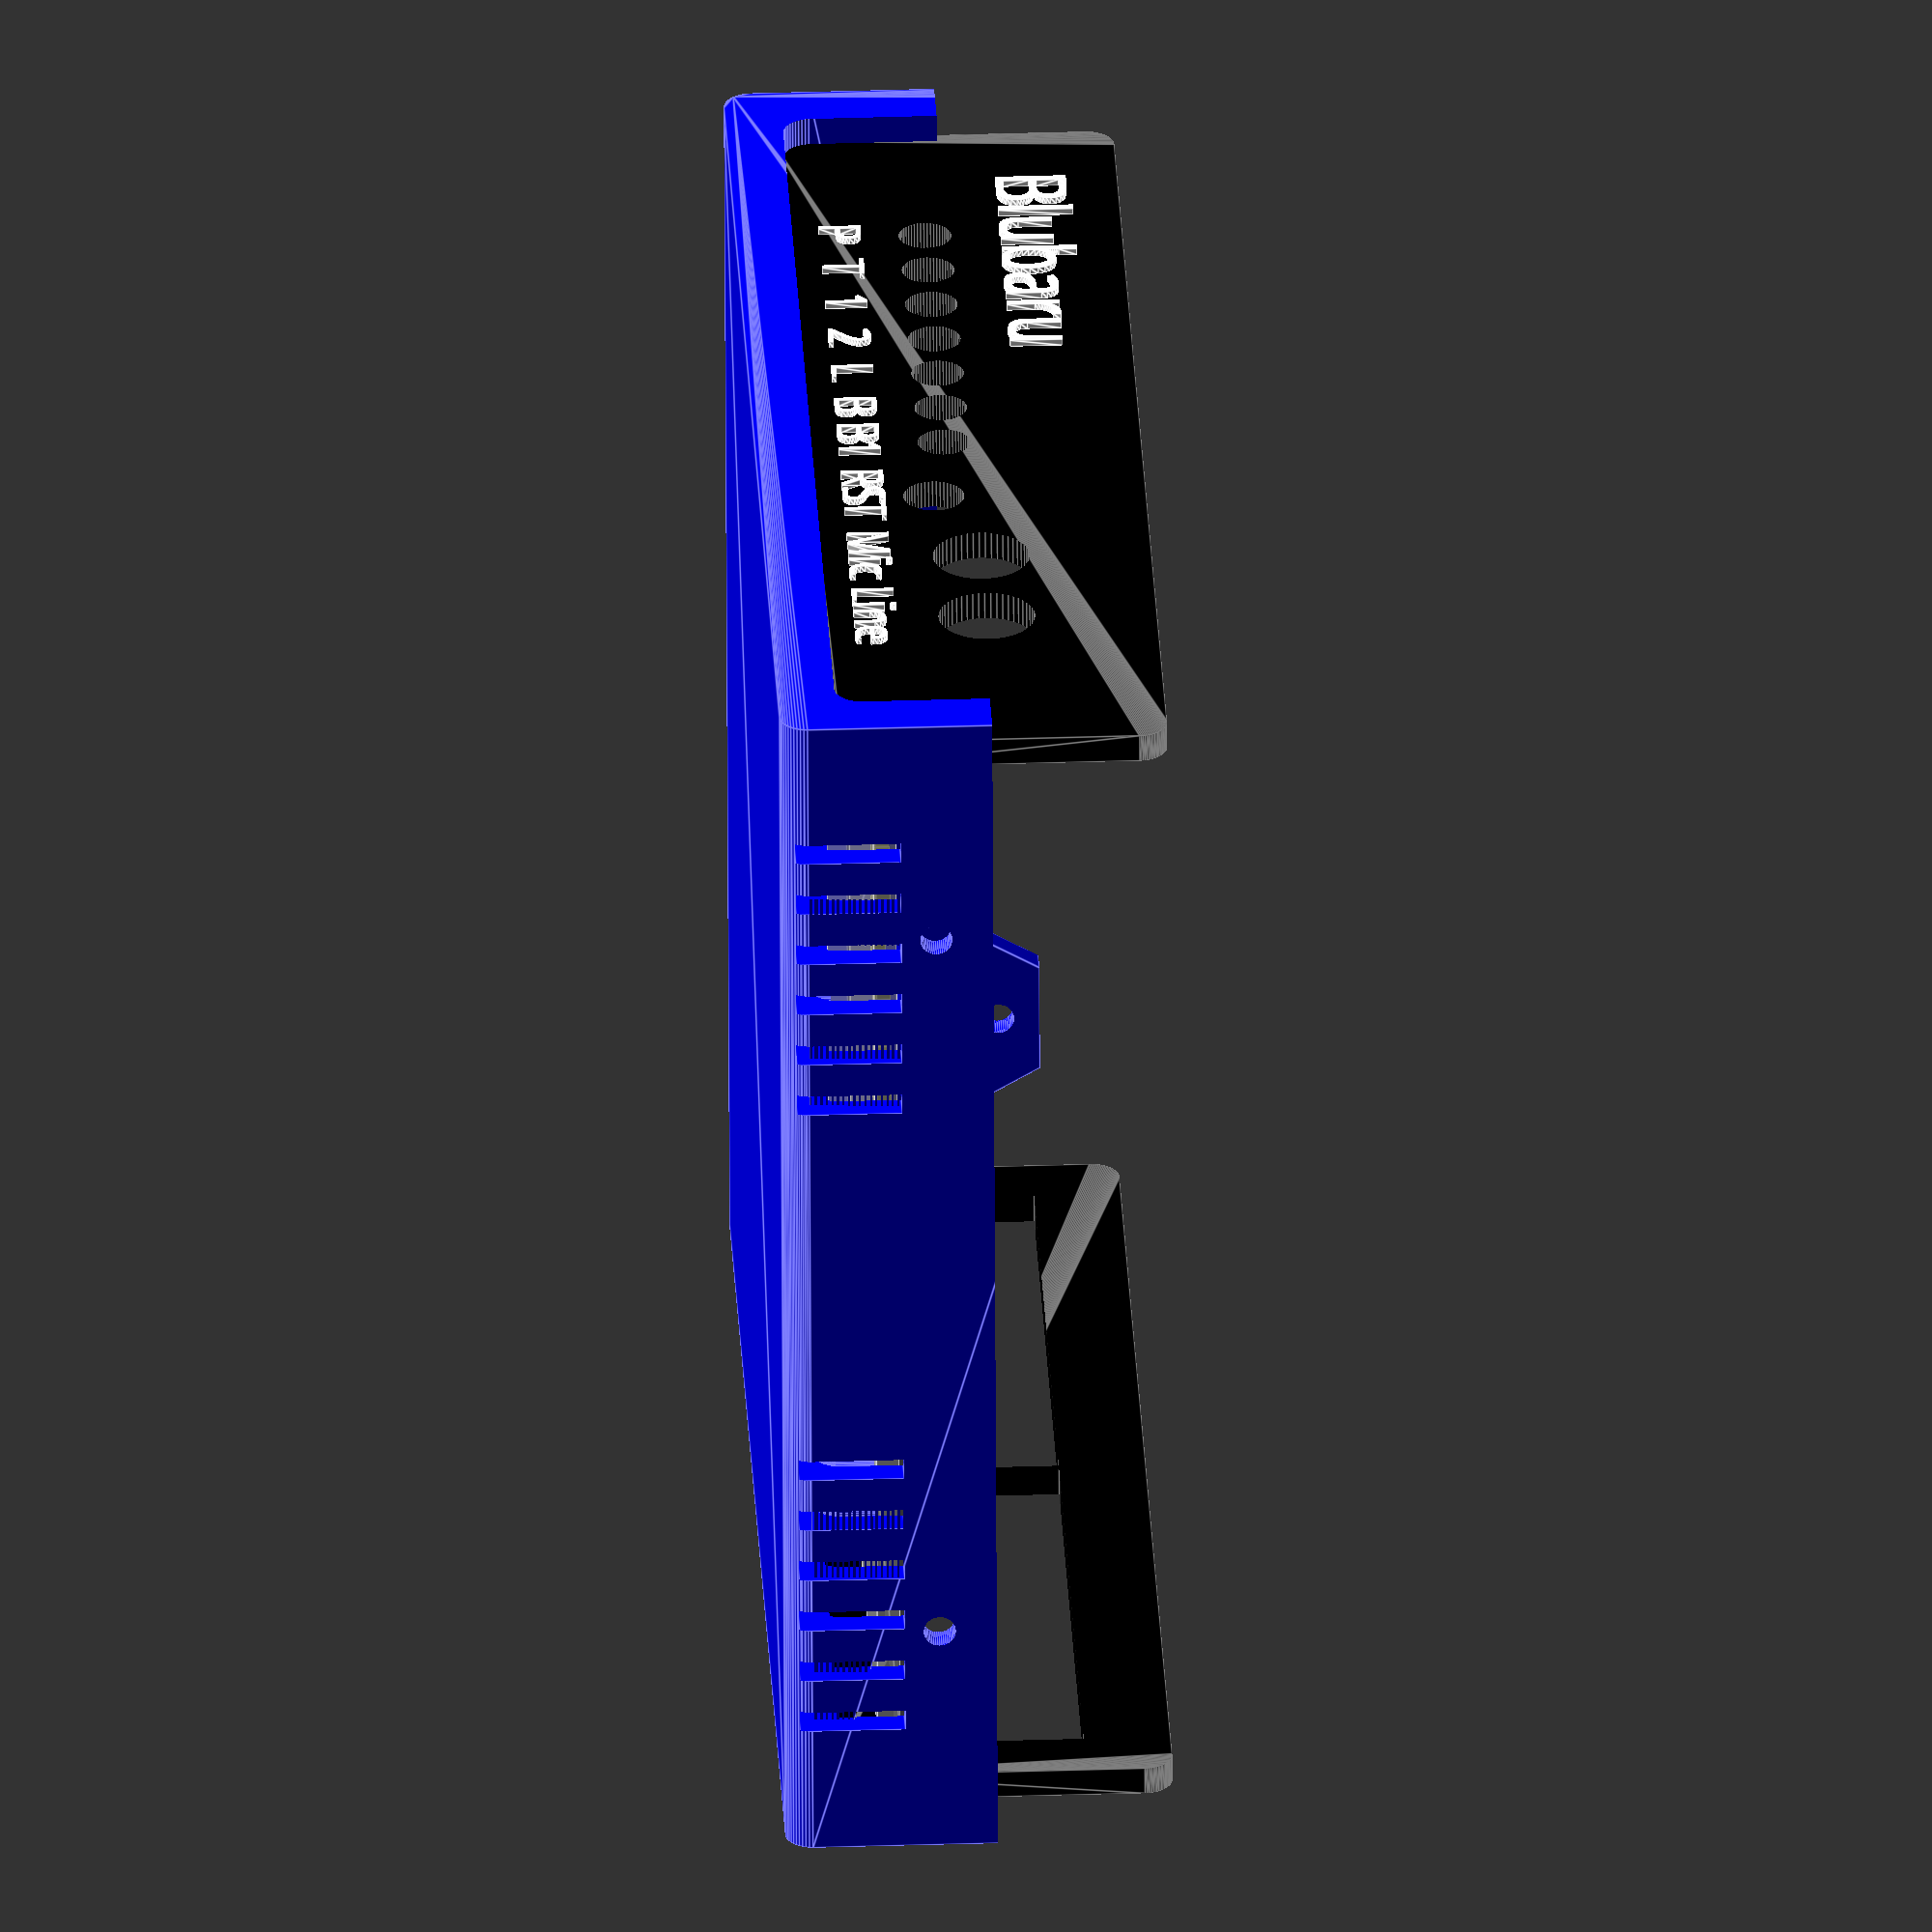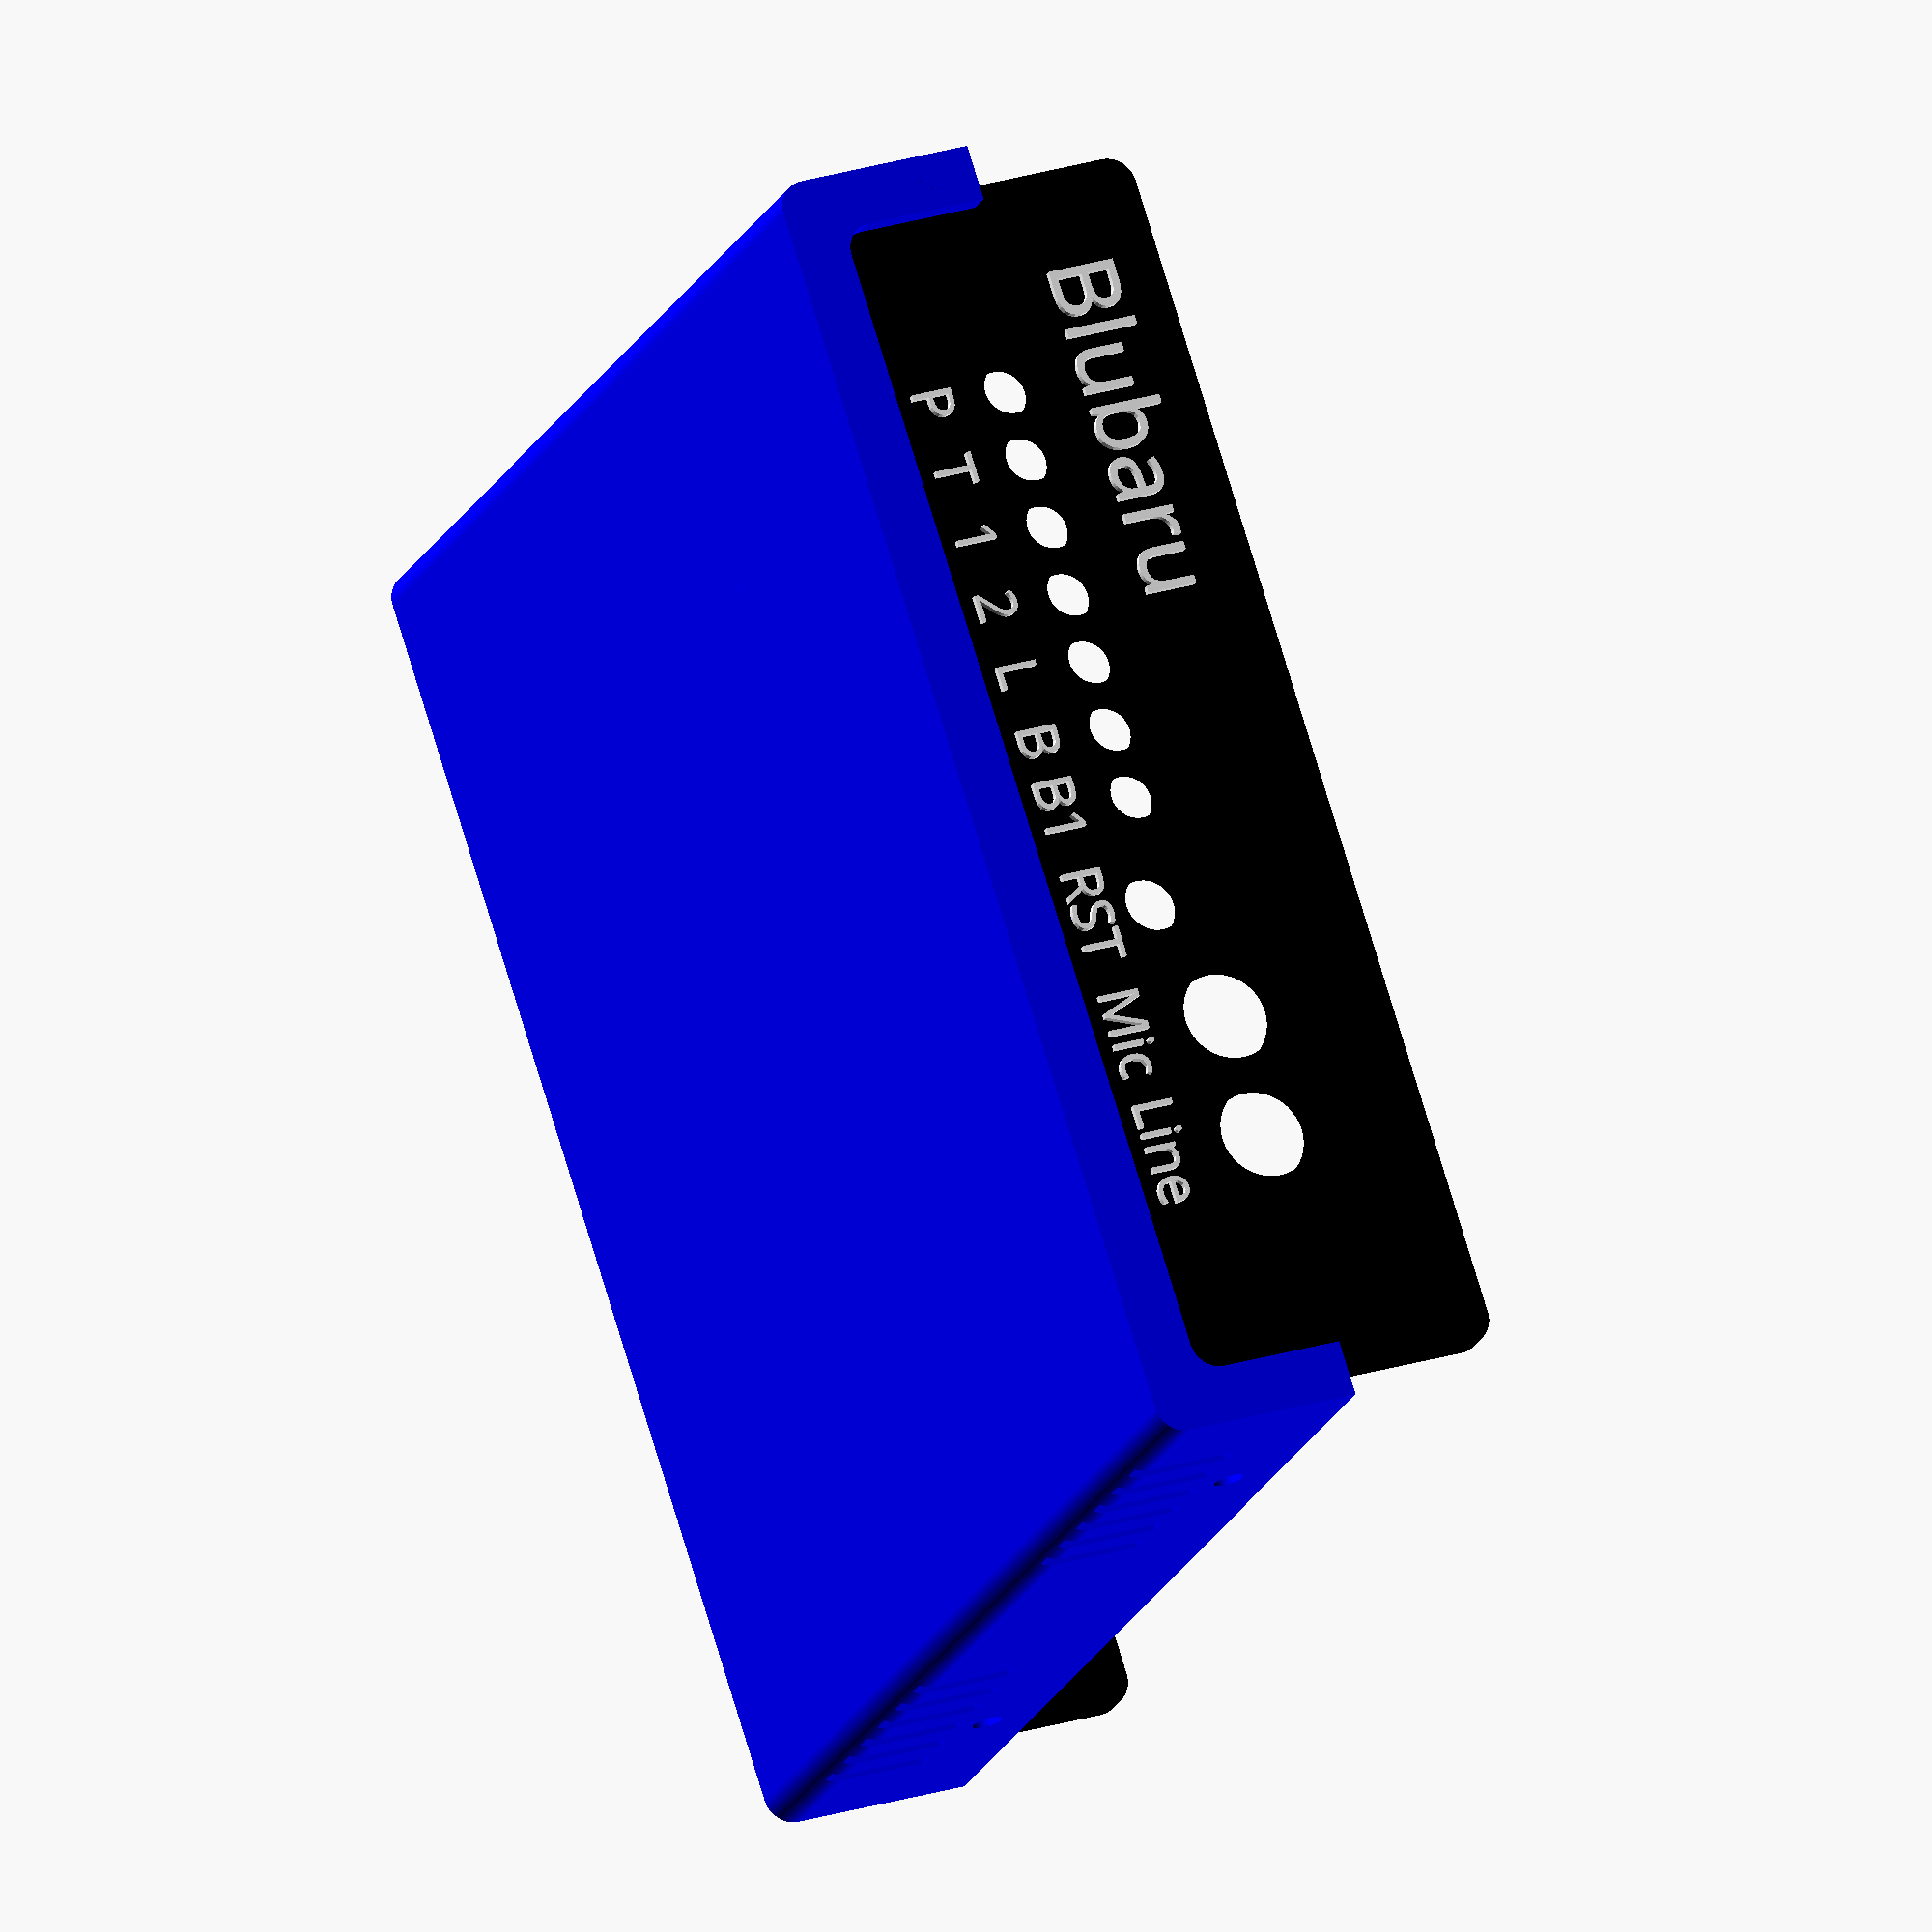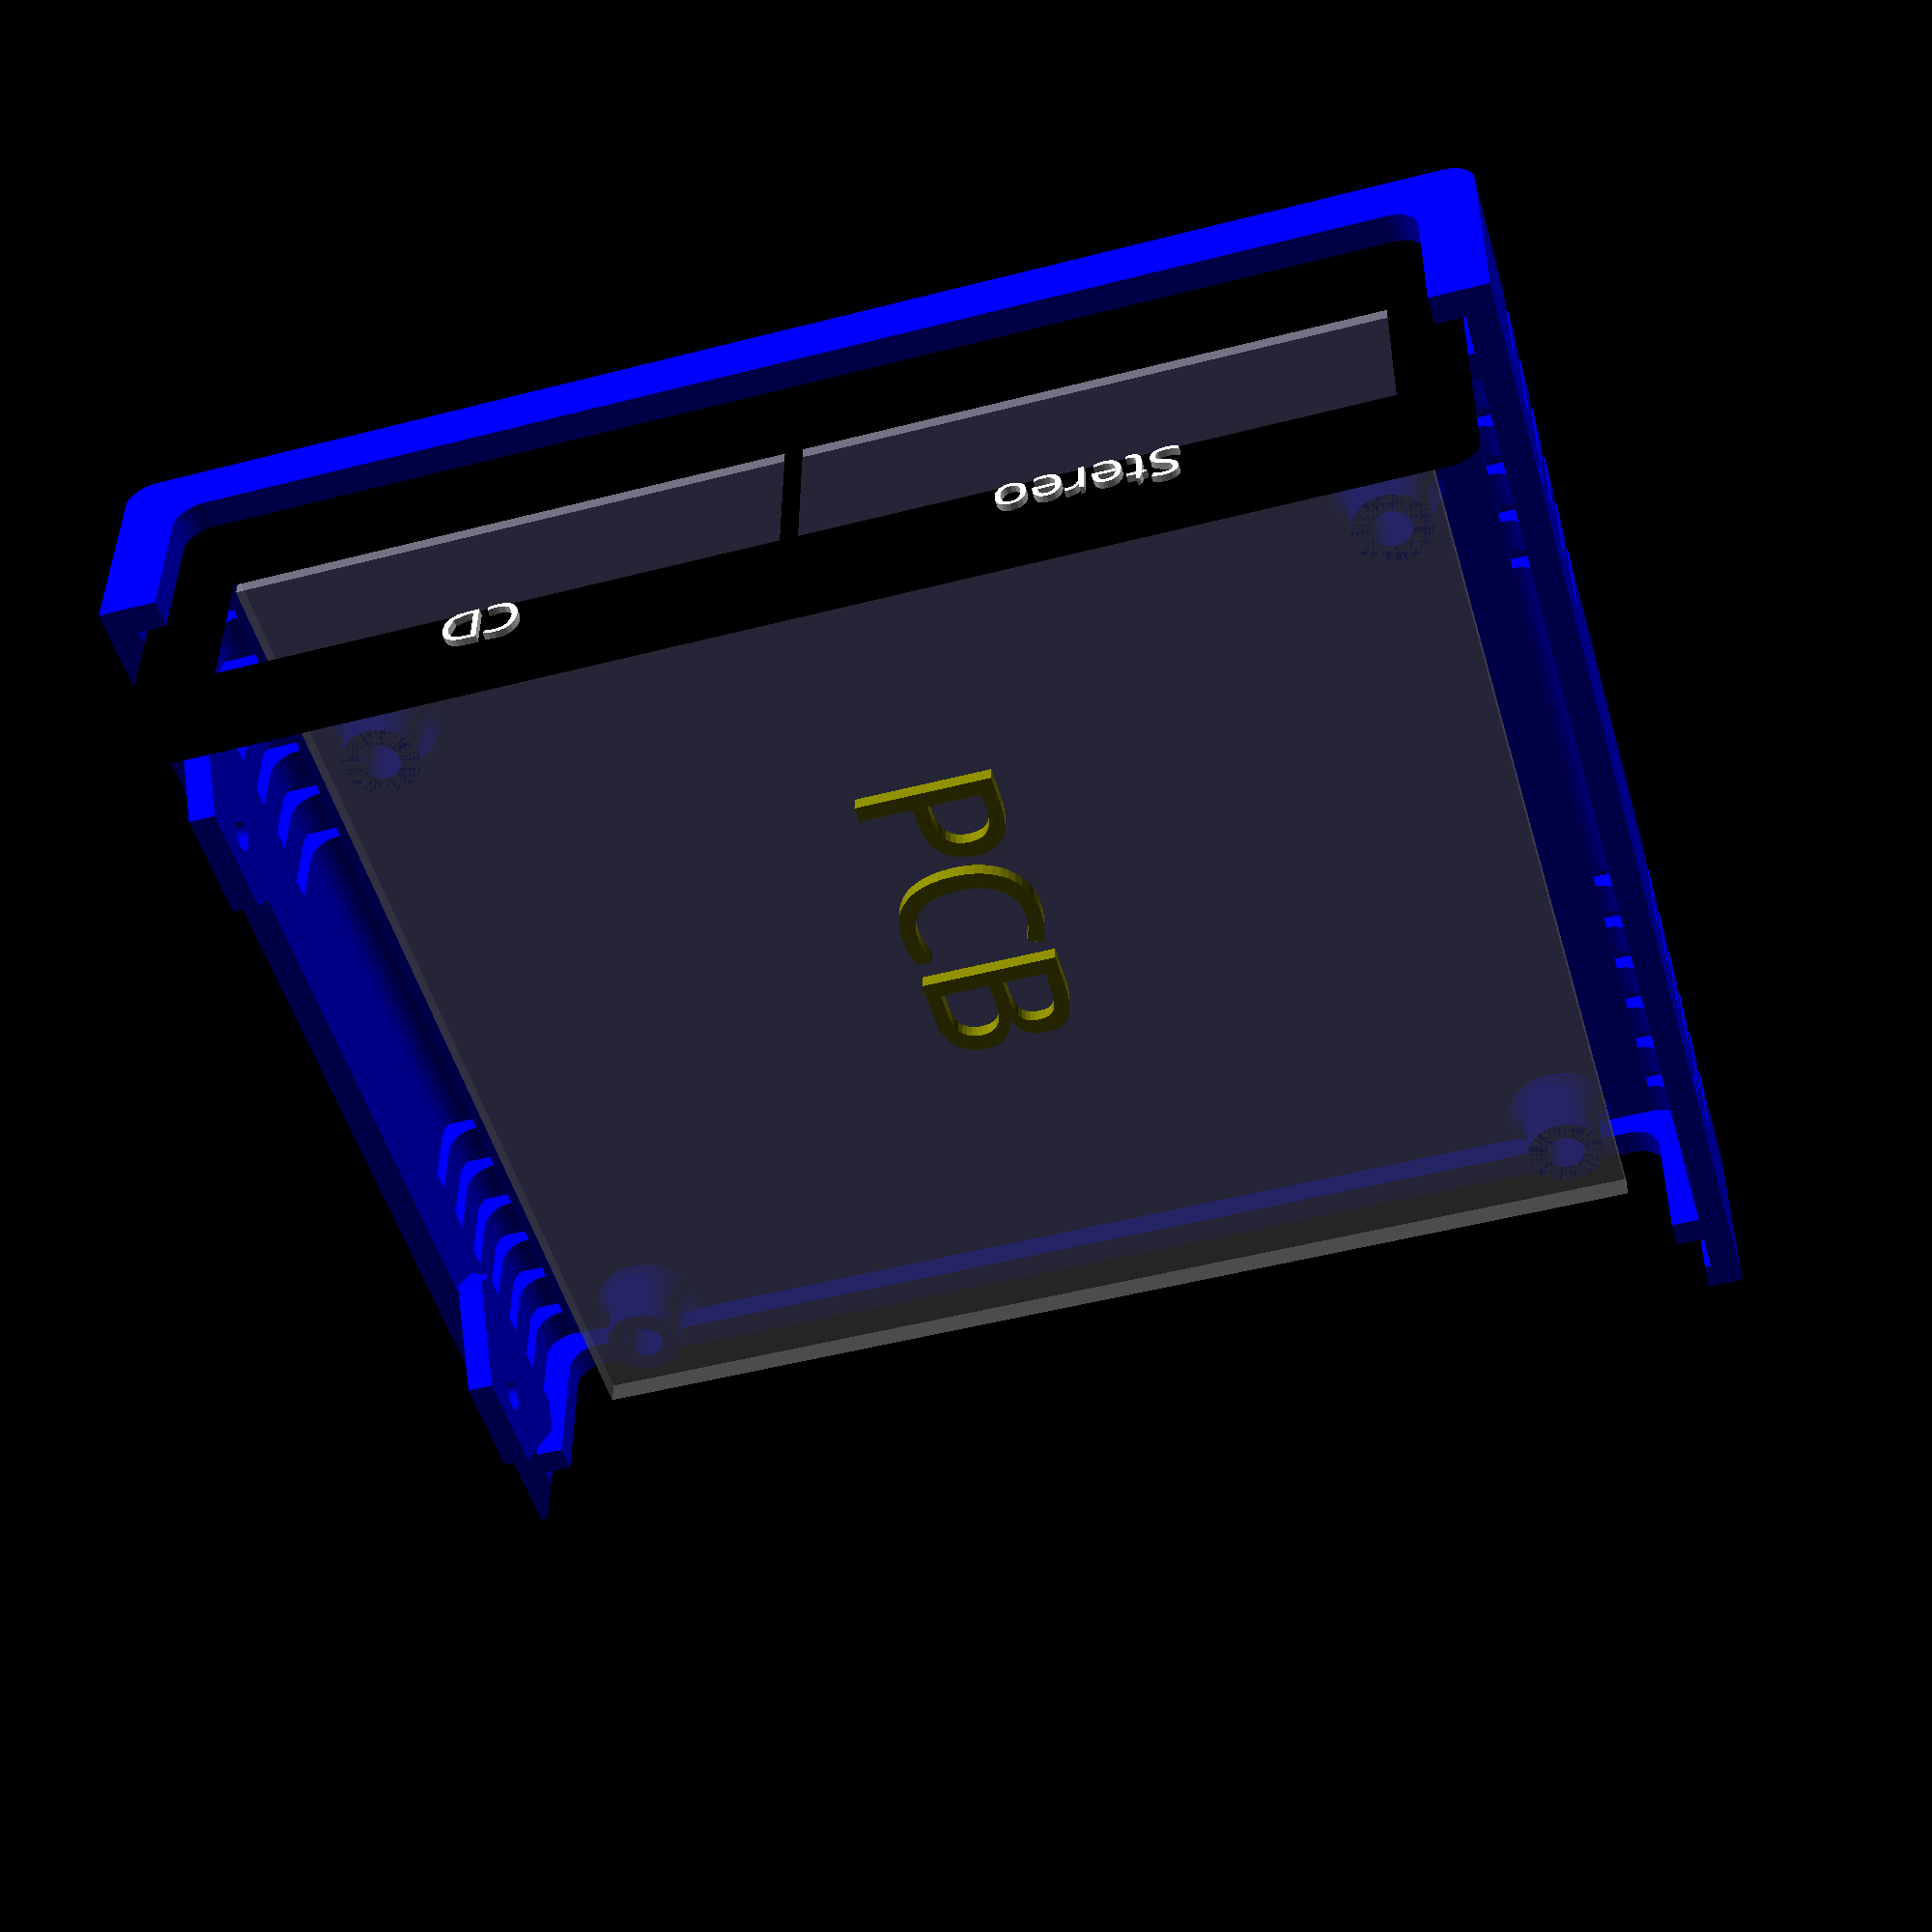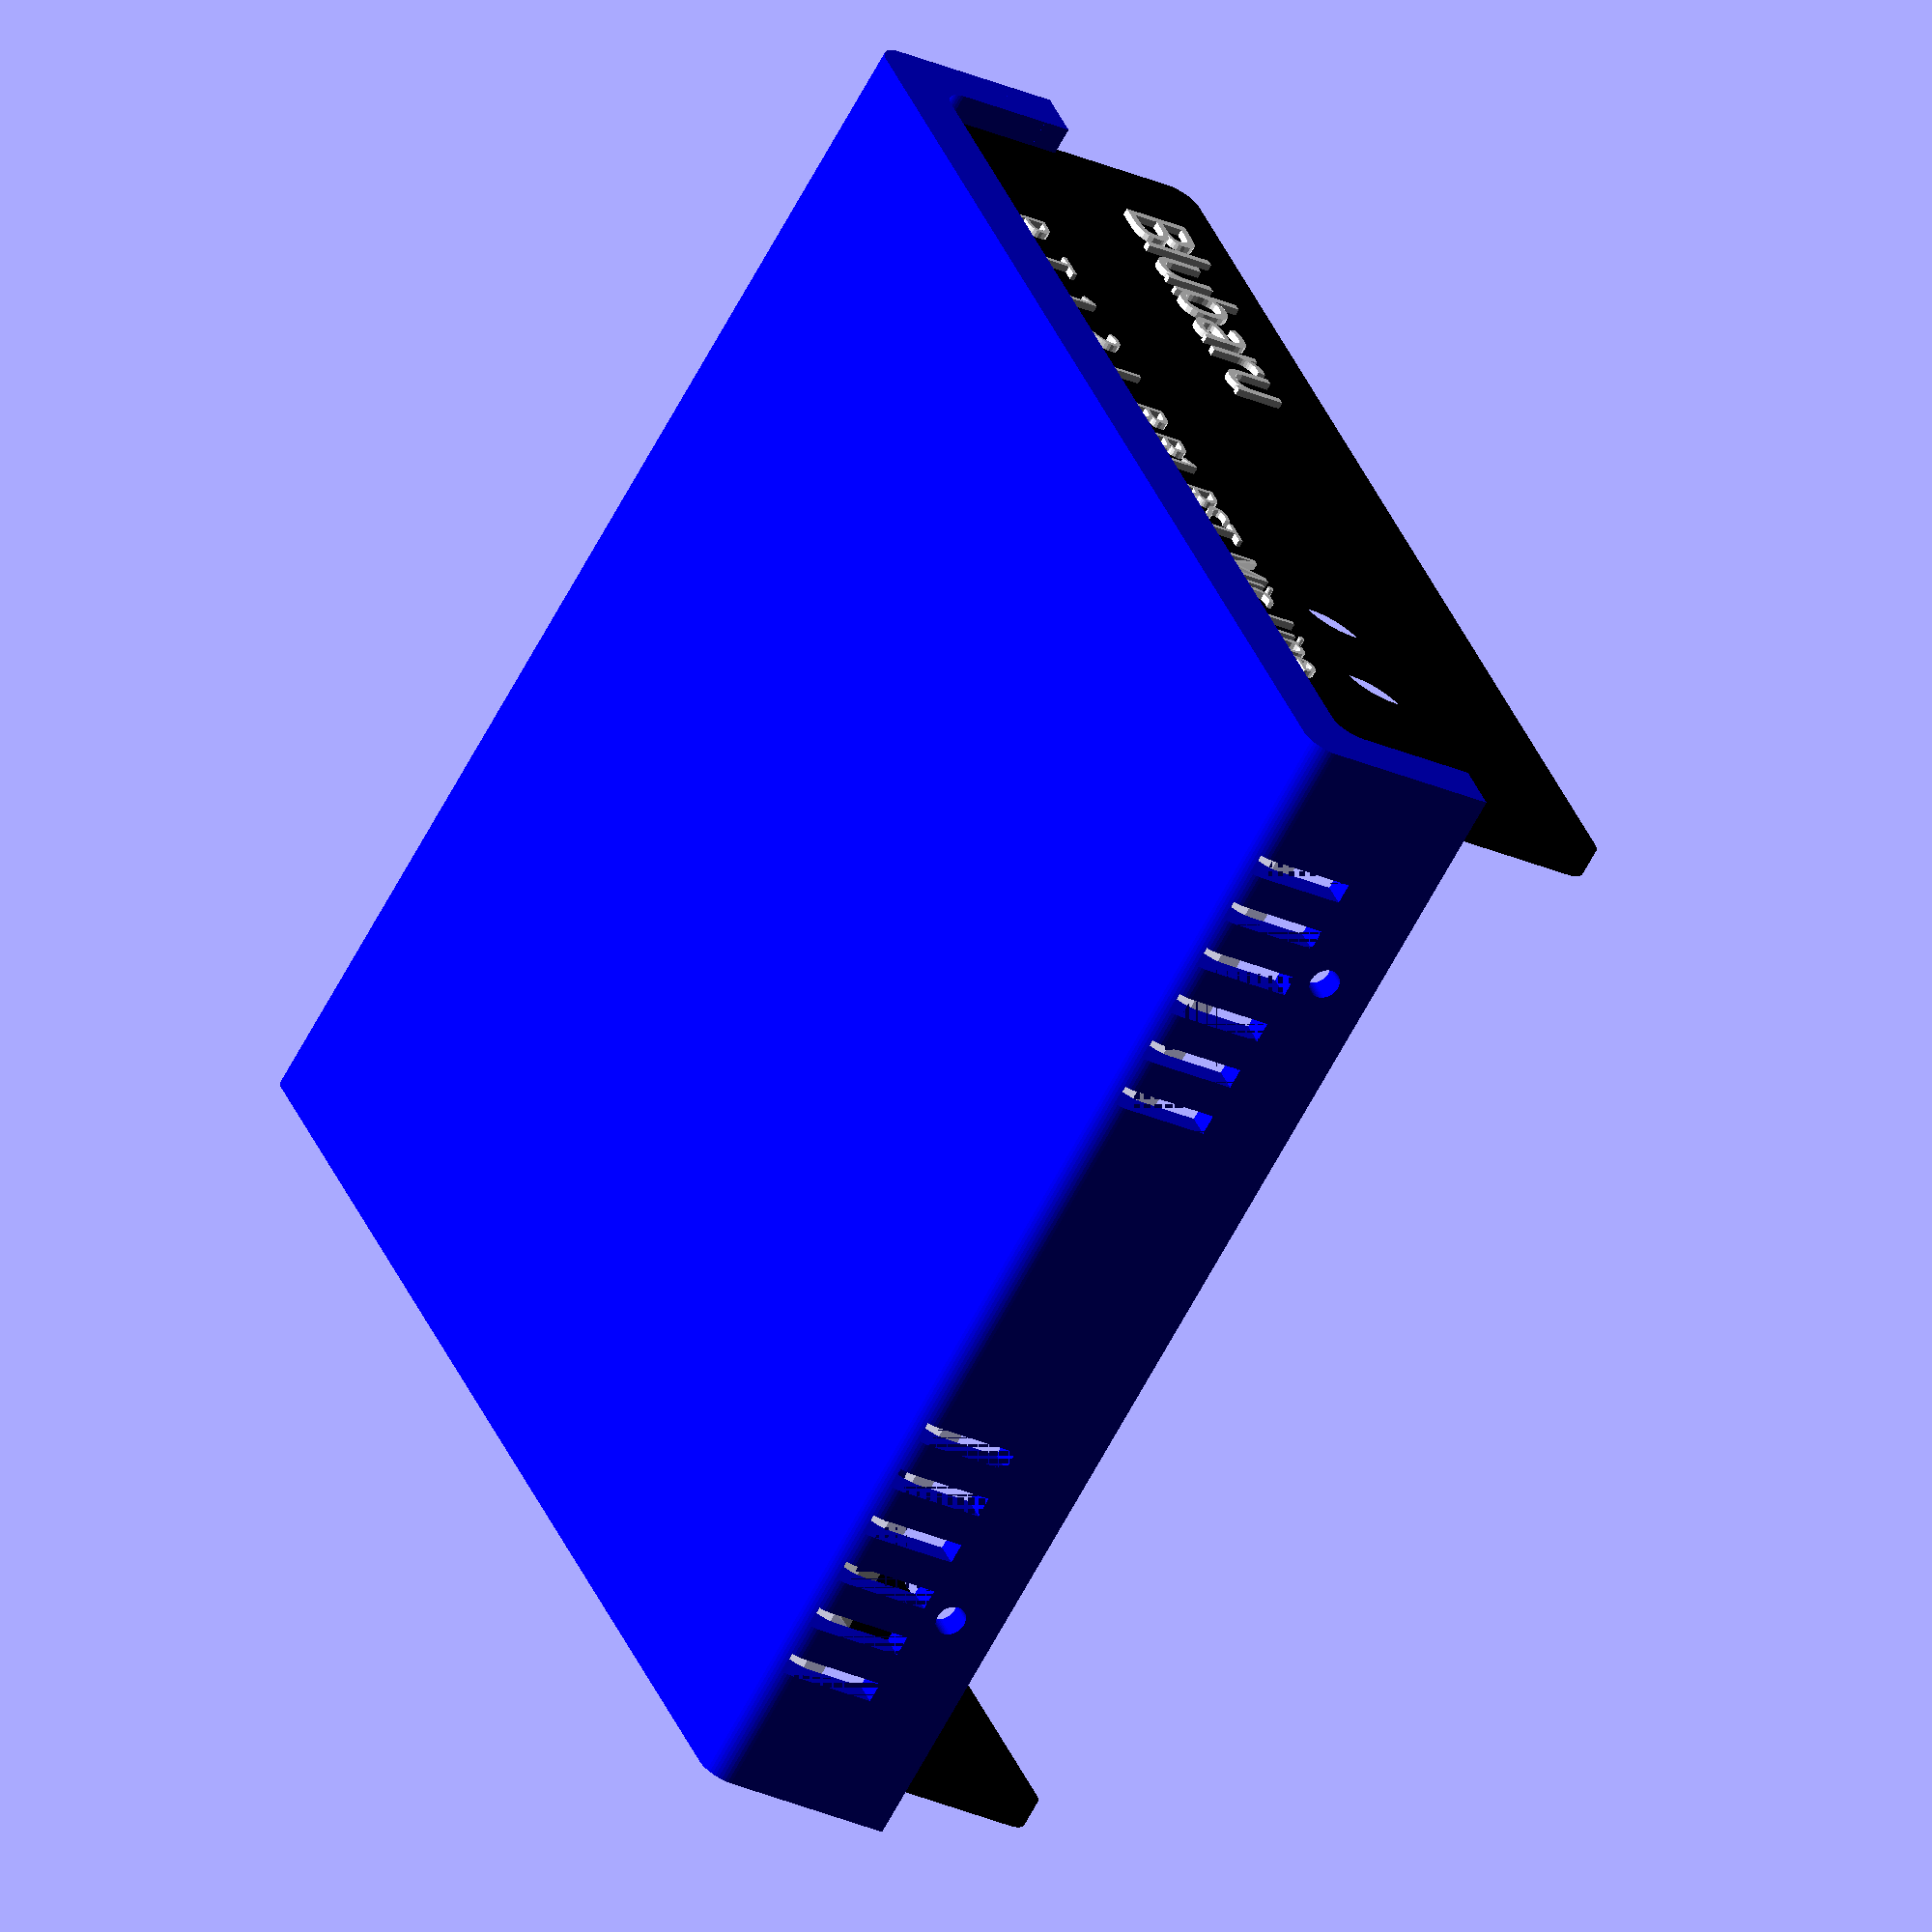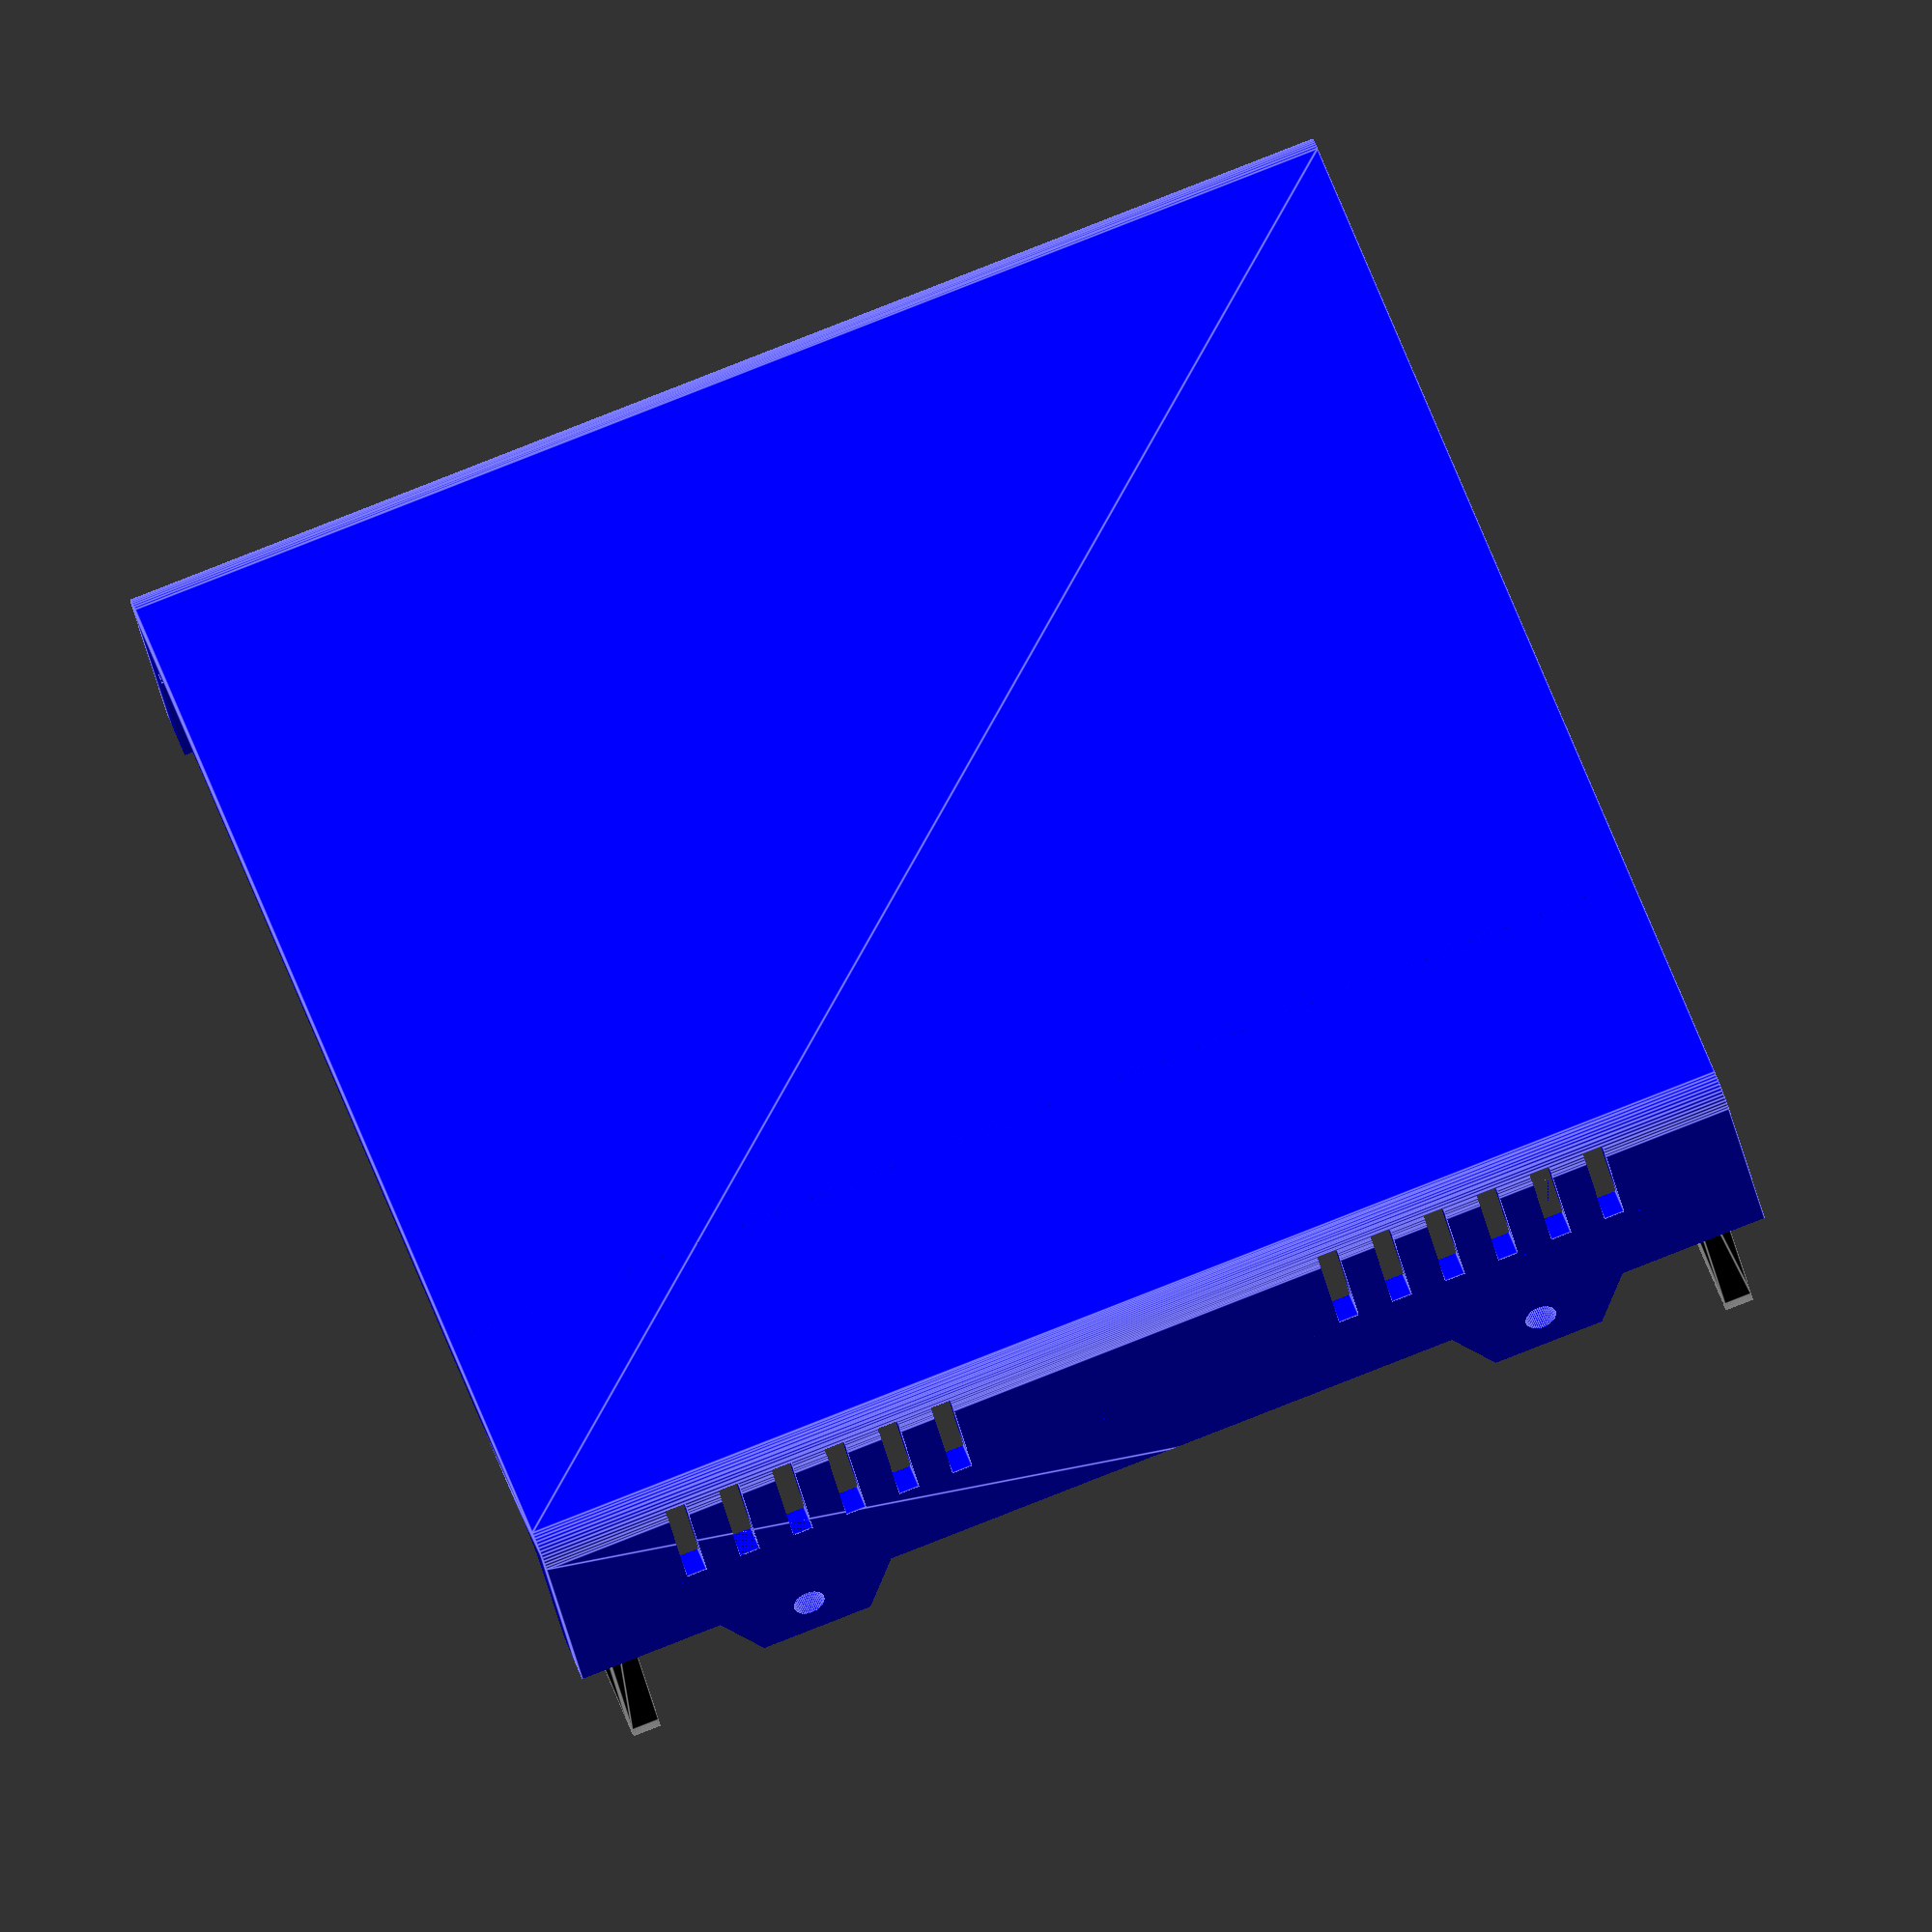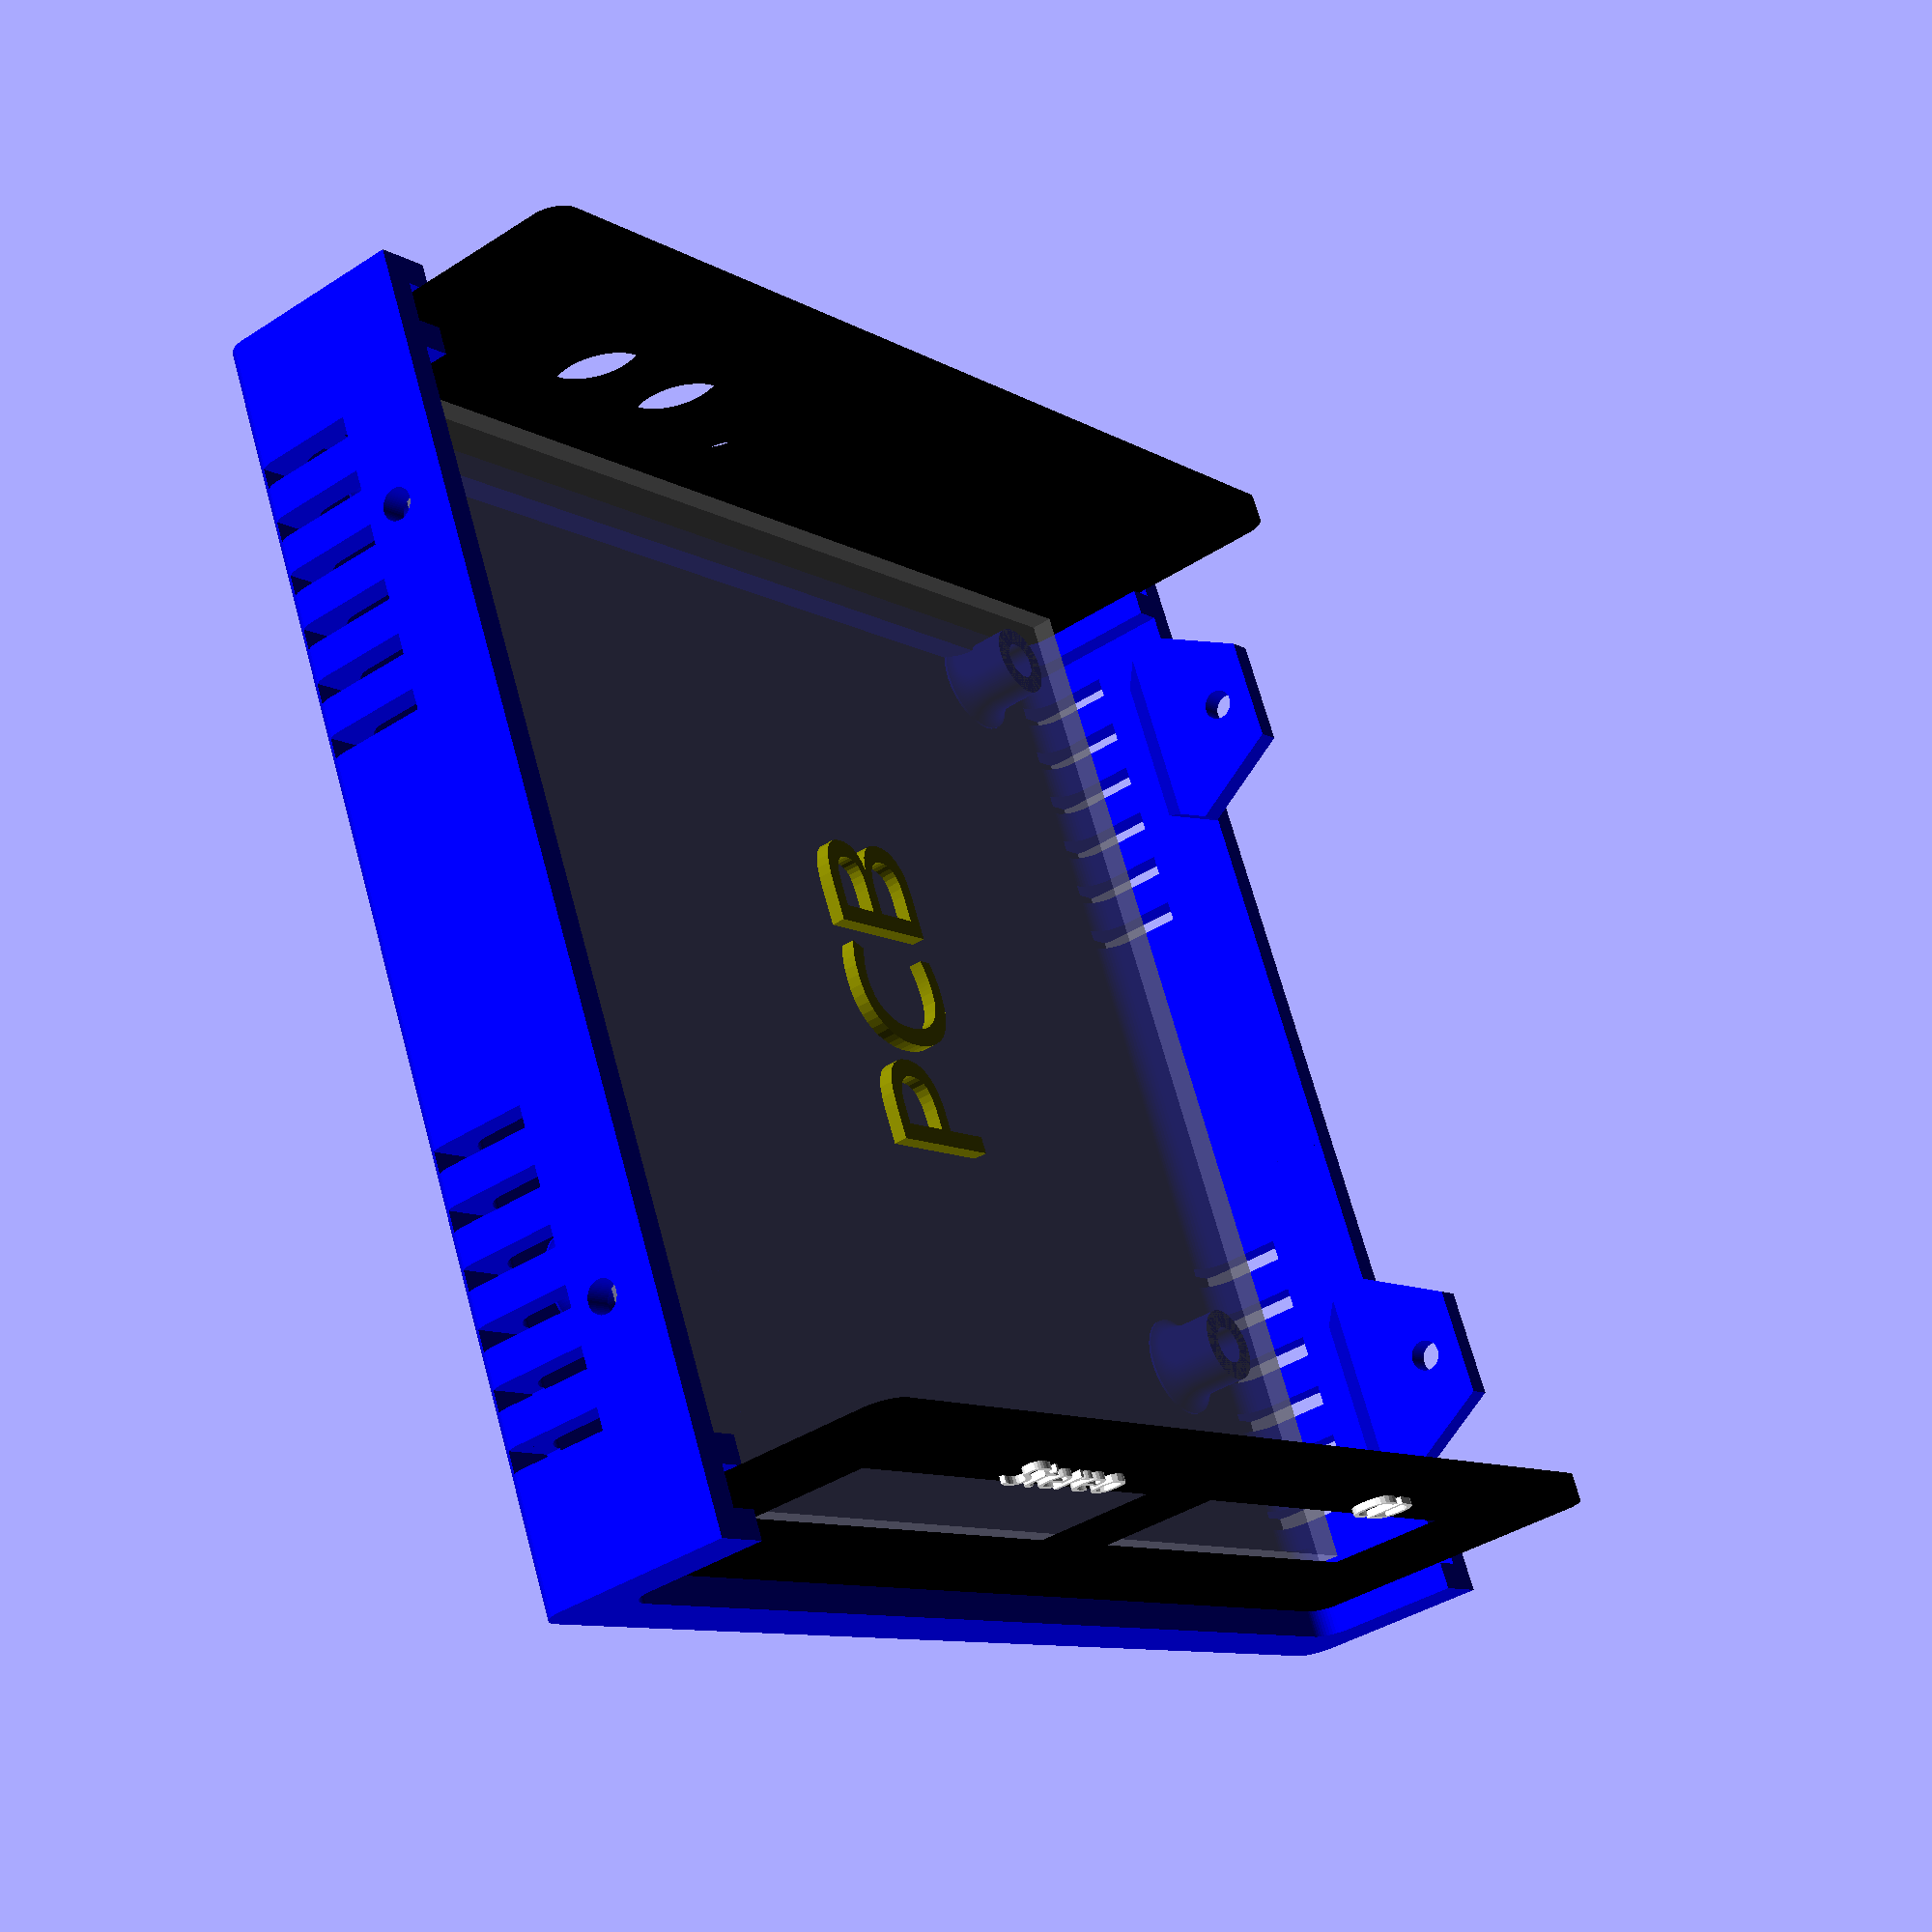
<openscad>
/*//////////////////////////////////////////////////////////////////
              -    FB Aka Heartman/Hearty 2016     -
              -   http://heartygfx.blogspot.com    -
              -       OpenScad Parametric Box      -
              -         CC BY-NC 3.0 License       -
////////////////////////////////////////////////////////////////////
12/02/2016 - Fixed minor bug
28/02/2016 - Added holes ventilation option
09/03/2016 - Added PCB feet support, fixed the shell artefact on export mode.

*/////////////////////////// - Info - //////////////////////////////

// All coordinates are starting as integrated circuit pins.
// From the top view :

//   CoordD           <---       CoordC
//                                 ^
//                                 ^
//                                 ^
//   CoordA           --->       CoordB


////////////////////////////////////////////////////////////////////


////////// - Paramètres de la boite - Box parameters - /////////////

// - Epaisseur - Wall thickness
  Thick         = 2;//[2:5]
  PanelThick    = 2;  // 1.5875 for 1/16" acrylic, Thick for 3D print

/* [Box options] */
// - Diamètre Coin arrondi - Filet diameter
  Filet         = 2;//[0.1:12]
// - lissage de l'arrondi - Filet smoothness
  Resolution    = 50;//[1:100]
// - Tolérance - Tolerance (Panel/rails gap)
  m             = 0.8;
// Pieds PCB - PCB feet (x4)
  PCBFeet       = 1;// [0:No, 1:Yes]
// - Decorations to ventilation holes
  Vent          = 1;// [0:No, 1:Yes]
// - Decoration-Holes width (in mm)
  Vent_width    = 1.5;

/* [PCB_Feet] */
//All dimensions are from the center foot axis

// - Longueur PCB - PCB Length
PCBLength       = 79.52;
// - Largeur PCB - PCB Width
PCBWidth        = 80.01;
// - Epaisseur PCB Thickness
PCBThick        = 1.6;
// - Heuteur pied - Feet height
FootHeight      = 6.35 - PCBThick;
// - Diamètre pied - Foot diameter
FootDia         = 5.6;
// - Diamètre trou - Hole diameter
CutoutMargin = 0.6;  // 0.6 for print, -0.2 for laser cutter
ScrewTap        = 2.2606; // tap size for #4 coarse-thread
FootHole        = ScrewTap + CutoutMargin;

// Various special parameters for this project.
PanelMargin = 1;
EdgeMargin = 0.2; // Tolerance around cylindrical protrusions
LEDDiameter = 2.9 + EdgeMargin + CutoutMargin;
LEDHeight = 5.1;
LEDSpacing = 5.08;
LED1CenterFromLeftEdge = 10.16;
LED2CenterFromLeftEdge = LED1CenterFromLeftEdge + LEDSpacing;
LED3CenterFromLeftEdge = LED2CenterFromLeftEdge + LEDSpacing;
LED4CenterFromLeftEdge = LED3CenterFromLeftEdge + LEDSpacing;
LED5CenterFromLeftEdge = LED4CenterFromLeftEdge + LEDSpacing;
LED6CenterFromLeftEdge = LED5CenterFromLeftEdge + LEDSpacing;
LED7CenterFromLeftEdge = LED6CenterFromLeftEdge + LEDSpacing;
ButtonDiameter = 3.5 + EdgeMargin + CutoutMargin;
ButtonHeight = 4.05;
ButtonCenterFromLeftEdge = 48.55;
JackDiameter = 6 + EdgeMargin + CutoutMargin;
JackHeight = 7;
Jack1CenterFromLeftEdge = 57.52;
Jack2CenterFromLeftEdge = 66.41;
DB15Width = 39.2 + CutoutMargin;
DoubleDB15Width = 79.5 + CutoutMargin;
DB15Height = 12.55 + CutoutMargin;
DB151FromLeftEdge = 0.255 - (CutoutMargin / 2);
DB152FromLeftEdge = 40.555 - (CutoutMargin / 2);
RegulatorHeight = 19.35;

// Margins between PCB and box/panels.
// You likely need to maintain |Thick| margin on the left and right for tabs
// and whatnot.
FrontEdgeMargin = 0;
BackEdgeMargin = 0;
LeftEdgeMargin = Thick + 3;
RightEdgeMargin = Thick + 3;
TopMargin = PCBThick + RegulatorHeight;

// Foot centers are specified as distance from PCB top-left corner.
// X is along the "length" axis, and Y is along the "width" axis.
Foot1X = 17.29;
Foot1Y = 3.81;

Foot2X = 17.29;
Foot2Y = PCBWidth - 3.81;

Foot3X = PCBLength - 3.81;
Foot3Y = 3.81;

Foot4X = PCBLength - 3.81;
Foot4Y = PCBWidth - 3.81;


/* [STL element to export] */
//Coque haut - Top shell
TShell          = 0;// [0:No, 1:Yes]
//Coque bas- Bottom shell
BShell          = 1;// [0:No, 1:Yes]
//Panneau avant - Front panel
FPanL           = 1;// [0:No, 1:Yes]
//Panneau arrière - Back panel
BPanL           = 1;// [0:No, 1:Yes]



/* [Hidden] */
// - Couleur coque - Shell color
Couleur1        = "Blue";
// - Couleur panneaux - Panels color
Couleur2        = "Black";
LetterColor     = "White";
// Thick X 2 - making decorations thicker if it is a vent to make sure they go through shell
Dec_Thick       = Vent ? Thick*2 : Thick;
// - Depth decoration
Dec_size        = Vent ? Thick*2 : 0.8;


// Calculate box dimensions from PCB.
Length = PCBLength + FrontEdgeMargin + BackEdgeMargin + (((Thick + PanelThick) + m)*2);
Width = PCBWidth + LeftEdgeMargin + RightEdgeMargin + (Thick*2);
Height = FootHeight + TopMargin + (Thick*2);
echo("Box: ", Length=Length, Width=Width, Height=Height);

// Calculate panel dimensions from box dimensions.
PanelWidth = Width - (Thick*2) - m;
PanelHeight = Height - (Thick*2) - m;

// Calculate board-relative positions with respect to the panel, for
// convenience in placing panel elements.
TopOfBoardWRTPanel = FootHeight + PCBThick - (m/2);
LeftEdgeOfBoardWRTPanel = LeftEdgeMargin - (m/2);


/////////// - Boitier générique bord arrondis - Generic rounded box - //////////

module RoundBox($a=Length, $b=Width, $c=Height){// Cube bords arrondis
                    $fn=Resolution;
                    translate([0,Filet,Filet]){
                    minkowski (){
                        cube ([$a-(Length/2),$b-(2*Filet),$c-(2*Filet)], center = false);
                        rotate([0,90,0]){
                        cylinder(r=Filet,h=Length/2, center = false);
                            }
                        }
                    }
                }// End of RoundBox Module


////////////////////////////////// - Module Coque/Shell - //////////////////////////////////

module Coque(){//Coque - Shell
    //Thick = Thick*2;
    difference(){
        difference(){//sides decoration
            union(){
                     difference() {//soustraction de la forme centrale - Substraction Fileted box

                        difference(){//soustraction cube median - Median cube slicer
                            union() {//union
                            difference(){//Coque
                                RoundBox();
                                translate([Thick,Thick,Thick]){
                                        RoundBox($a=Length-Thick*2, $b=Width-Thick*2, $c=Height-Thick*2);
                                        }
                                        }//Fin diff Coque
                                difference(){//largeur Rails
                                     translate([Thick+PanelThick+m,Thick,Thick]){// Rails
                                          RoundBox($a=Length-(((Thick+PanelThick)*2)+(2*m)), $b=Width-Thick*2, $c=Height-(Thick*2));
                                                          }//fin Rails
                                     translate([(Thick*2+PanelThick+m),Thick,Thick+0.1]){ // +0.1 added to avoid the artefact
                                          RoundBox($a=Length-((Thick*2+PanelThick+m)*2), $b=Width-Thick*2, $c=Height-Thick*2);
                                                    }
                                                }//Fin largeur Rails
                                    }//Fin union
                               translate([-Thick,-Thick,Height/2]){// Cube à soustraire
                                    cube ([Length+Thick*2, Width+Thick*2, Height], center=false);
                                            }
                                      }//fin soustraction cube median - End Median cube slicer
                               translate([-Thick,Thick*2,Thick*2]){// Forme de soustraction centrale
                                    RoundBox($a=Length+Thick*2, $b=Width-Thick*4, $c=Height-Thick*4);
                                    }
                                }


                difference(){// wall fixation box legs
                    union(){
                        translate([(Thick*5+PanelThick)+5,Thick*2,Height/2]){
                            rotate([90,0,0]){
                                    $fn=6;
                                    cylinder(d=16,Thick);
                                    }
                            }

                       translate([Length-((Thick*5+PanelThick)+5),Thick*2,Height/2]){
                            rotate([90,0,0]){
                                    $fn=6;
                                    cylinder(d=16,Thick);
                                    }
                            }

                        }
                            translate([0,Thick*2+Filet,Height/2-(40*sqrt(2))]){
                             rotate([45,0,0]){
                                   cube([Length,40,40]);
                                  }
                           }
                           translate([0,0,Height/2]){
                                cube([Length,Thick+0.16,10]); // TODO: Parametrize the 0.16
                           }
                    } //Fin fixation box legs
            }

        union(){// outbox sides decorations

            for(i=[0:Thick*2:Length/4]){

                // Ventilation holes part code submitted by Ettie - Thanks ;)
                    translate([(10+PanelThick-Thick)+i - Vent_width/2,-Dec_Thick+Dec_size,1]){
                    cube([Vent_width,Dec_Thick,Height/4]);
                    }
                    translate([(Length-(10+PanelThick-Thick)) - i - Vent_width/2,-Dec_Thick+Dec_size,1]){
                    cube([Vent_width,Dec_Thick,Height/4]);
                    }
                    translate([(Length-(10+PanelThick-Thick)) - i - Vent_width/2,Width-Dec_size,1]){
                    cube([Vent_width,Dec_Thick,Height/4]);
                    }
                    translate([(10+PanelThick-Thick)+i - Vent_width/2,Width-Dec_size,1]){
                    cube([Vent_width,Dec_Thick,Height/4]);
                    }


                    }// fin de for
               // }
                }//fin union decoration
            }//fin difference decoration


            union(){ //sides holes
                $fn=50;
                translate([Thick*5+PanelThick+5,20,Height/2+4]){
                    rotate([90,0,0]){
                    cylinder(d=ScrewTap,20);
                    }
                }
                translate([Length-(Thick*5+PanelThick+5),20,Height/2+4]){
                    rotate([90,0,0]){
                    cylinder(d=ScrewTap,20);
                    }
                }
                translate([Thick*5+PanelThick+5,Width+5,Height/2-4]){
                    rotate([90,0,0]){
                    cylinder(d=ScrewTap,20);
                    }
                }
                translate([Length-(Thick*5+PanelThick+5),Width+5,Height/2-4]){
                    rotate([90,0,0]){
                    cylinder(d=ScrewTap,20);
                    }
                }
            }//fin de sides holes

        }//fin de difference holes
}// fin coque

////////////////////////////// - Experiment - ///////////////////////////////////////////





/////////////////////// - Foot with base filet - /////////////////////////////
module foot(FootDia,FootHole,FootHeight) {
  Filet=2;
  color(Couleur1) {
    difference() {
      difference() {
        cylinder(d=FootDia+Filet,FootHeight, $fn=100);
        rotate_extrude($fn=100) {
          translate([(FootDia+Filet*2)/2,Filet,0]) {
            minkowski() {
              square(10);
              circle(Filet, $fn=100);
            }
          }
        }
      }
      cylinder(d=FootHole,FootHeight+1, $fn=100);
    }
  }
}

module Feet() {
  translate([BackEdgeMargin + (Thick+PanelThick) + m,LeftEdgeMargin + Thick, Thick]) {
    //////////////////// - PCB only visible in the preview mode - /////////////////////
    translate([0,0,FootHeight]) {

      %cube ([PCBLength,PCBWidth,PCBThick]);
      translate([PCBLength/2,PCBWidth/2,PCBThick+0.5]) {
        color("Olive") {
          %text("PCB", halign="center", valign="center", font="Arial black");
        }
      }
    } // Fin PCB


    ////////////////////////////// - 4 Feet - //////////////////////////////////////////
    translate([Foot1X, Foot1Y]){
      foot(FootDia,FootHole,FootHeight);
    }
    translate([Foot2X, Foot2Y]){
      foot(FootDia,FootHole,FootHeight);
    }
    translate([Foot3X, Foot3Y]){
      foot(FootDia,FootHole,FootHeight);
    }
    translate([Foot4X, Foot4Y]){
      foot(FootDia,FootHole,FootHeight);
    }
  }
}




 ////////////////////////////////////////////////////////////////////////
////////////////////// <- Holes Panel Manager -> ///////////////////////
////////////////////////////////////////////////////////////////////////

//                           <- Panel ->
module Panel() {
    echo("Panel:",PanelThick=PanelThick,PanelWidth=PanelWidth,PanelHeight=PanelHeight);
    minkowski() {
      cube([PanelThick/2,PanelWidth - (Filet*2),PanelHeight - (Filet*2)]);
      translate([0,Filet,Filet]) {
        rotate([0,90,0]) {
          cylinder(r=Filet,h=PanelThick/2, $fn=100);
        }
      }
    }
}



//                          <- Circle hole ->
// Cx=Cylinder X position | Cy=Cylinder Y position | Cdia= Cylinder dia | Cheight=Cyl height
module CylinderHole(OnOff,Cx,Cy,Cdia){
    if(OnOff==1) {
        echo("CylinderHole:",Cx=Cx,Cy=Cy,Cdia=Cdia);
        translate([Cx,Cy,-1]) {
            cylinder(d=Cdia,10, $fn=50);
        }
    }
}
//                          <- Square hole ->
// Sx=Square X position | Sy=Square Y position | Sl= Square Length | Sw=Square Width | Filet = Round corner
module SquareHole(OnOff,Sx,Sy,Sl,Sw,Filet){
    if(OnOff==1) {
        echo("SquareHole:",Sx=Sx,Sy=Sy,Sl=Sl,Sw=Sw,Filet=Filet);
        minkowski(){
            translate([Sx+Filet/2,Sy+Filet/2,-1])
            cube([Sl-Filet,Sw-Filet,10]);
            cylinder(d=Filet,h=10, $fn=100);
       }
   }
}



//                      <- Linear text panel ->
module LText(OnOff,Tx,Ty,Font,Size,Content,HAlign="center"){
  if(OnOff==1) {
      echo("LText:",Tx=Tx,Ty=Ty,Font=Font,Size=Size,Content=Content,HAlign=HAlign);
    translate([Tx,Ty,PanelThick+.5]) {
      linear_extrude(height = 0.5){
        text(Content, size=Size, font=Font, halign=HAlign);
      }
    }
  }
}

//                     <- Circular text panel->
module CText(OnOff,Tx,Ty,Font,Size,TxtRadius,Angl,Turn,Content){
    if(OnOff==1) {
      echo("CText:",Tx=Tx,Ty=Ty,Font=Font,Size=Size,TxtRadius=TxtRadius,Turn=Turn,Content=Content);
      Angle = -Angl / len(Content);
      translate([Tx,Ty,PanelThick+.5])
          for (i= [0:len(Content)-1] ){
              rotate([0,0,i*Angle+90+Turn])
              translate([0,TxtRadius,0]) {
                linear_extrude(height = 0.5){
                text(Content[i], font = Font, size = Size,  valign ="baseline", halign ="center");
                    }
                }
             }
    }
}
////////////////////// <- New module Panel -> //////////////////////
module FPanL(){
  difference(){
    color(Couleur2) {
      Panel();
    }


    rotate([90,0,90]) {
      color(Couleur2) {
        //                     <- Cutting shapes from here ->
        CylinderHole(
            1,
            LeftEdgeOfBoardWRTPanel + LED1CenterFromLeftEdge,
            TopOfBoardWRTPanel + LEDHeight,
            LEDDiameter);
        CylinderHole(
            1,
            LeftEdgeOfBoardWRTPanel + LED2CenterFromLeftEdge,
            TopOfBoardWRTPanel + LEDHeight,
            LEDDiameter);
        CylinderHole(
            1,
            LeftEdgeOfBoardWRTPanel + LED3CenterFromLeftEdge,
            TopOfBoardWRTPanel + LEDHeight,
            LEDDiameter);
        CylinderHole(
            1,
            LeftEdgeOfBoardWRTPanel + LED4CenterFromLeftEdge,
            TopOfBoardWRTPanel + LEDHeight,
            LEDDiameter);
        CylinderHole(
            1,
            LeftEdgeOfBoardWRTPanel + LED5CenterFromLeftEdge,
            TopOfBoardWRTPanel + LEDHeight,
            LEDDiameter);
        CylinderHole(
            1,
            LeftEdgeOfBoardWRTPanel + LED6CenterFromLeftEdge,
            TopOfBoardWRTPanel + LEDHeight,
            LEDDiameter);
        CylinderHole(
            1,
            LeftEdgeOfBoardWRTPanel + LED7CenterFromLeftEdge,
            TopOfBoardWRTPanel + LEDHeight,
            LEDDiameter);
        CylinderHole(
            1,
            LeftEdgeOfBoardWRTPanel + ButtonCenterFromLeftEdge,
            TopOfBoardWRTPanel + ButtonHeight,
            ButtonDiameter);
        CylinderHole(
            1,
            LeftEdgeOfBoardWRTPanel + Jack1CenterFromLeftEdge,
            TopOfBoardWRTPanel + JackHeight,
            JackDiameter);
        CylinderHole(
            1,
            LeftEdgeOfBoardWRTPanel + Jack2CenterFromLeftEdge,
            TopOfBoardWRTPanel + JackHeight,
            JackDiameter);
        //                            <- To here ->
      }
    }
  }

  color(LetterColor) {
    translate ([-.5,0,0]) {
      rotate([90,0,90]) {
        //                      <- Adding text from here ->
        FontSize = 3;

        LText(
            1,
            LeftEdgeOfBoardWRTPanel + LED1CenterFromLeftEdge,
            Thick - (m/2) + PanelMargin + 1,
            "Arial Black",
            FontSize,
            "P");
        LText(
            1,
            LeftEdgeOfBoardWRTPanel + LED2CenterFromLeftEdge,
            Thick - (m/2) + PanelMargin + 1,
            "Arial Black",
            FontSize,
            "T");
        LText(
            1,
            LeftEdgeOfBoardWRTPanel + LED3CenterFromLeftEdge,
            Thick - (m/2) + PanelMargin + 1,
            "Arial Black",
            FontSize,
            "1");
        LText(
            1,
            LeftEdgeOfBoardWRTPanel + LED4CenterFromLeftEdge,
            Thick - (m/2) + PanelMargin + 1,
            "Arial Black",
            FontSize,
            "2");
        LText(
            1,
            LeftEdgeOfBoardWRTPanel + LED5CenterFromLeftEdge,
            Thick - (m/2) + PanelMargin + 1,
            "Arial Black",
            FontSize,
            "L");
        LText(
            1,
            LeftEdgeOfBoardWRTPanel + LED6CenterFromLeftEdge,
            Thick - (m/2) + PanelMargin + 1,
            "Arial Black",
            FontSize,
            "B");
        LText(
            1,
            LeftEdgeOfBoardWRTPanel + LED7CenterFromLeftEdge,
            Thick - (m/2) + PanelMargin + 1,
            "Arial Black",
            FontSize,
            "B1");
        LText(
            1,
            LeftEdgeOfBoardWRTPanel + ButtonCenterFromLeftEdge,
            Thick - (m/2) + PanelMargin + 1,
            "Arial Black",
            FontSize,
            "RST");
        LText(
            1,
            LeftEdgeOfBoardWRTPanel + Jack1CenterFromLeftEdge,
            Thick - (m/2) + PanelMargin + 1,
            "Arial Black",
            FontSize,
            "Mic");
        LText(
            1,
            LeftEdgeOfBoardWRTPanel + Jack2CenterFromLeftEdge,
            Thick - (m/2) + PanelMargin + 1,
            "Arial Black",
            FontSize,
            "Line");
        LText(
            1,
            LeftEdgeOfBoardWRTPanel + 2,
            PanelHeight - Thick + (m/2) - PanelMargin - 6,
            "Arial Black",
            5,
            "Blubaru",
            "left");
        //                            <- To here ->
      }
    }
  }
}

module BPanL() {
  // This is done like the front panel, but then we rotate it around so the
  // text is on the correct side. (We must also translate since the panel isn't
  // centered.)
  translate([PanelThick, PanelWidth, 0]) {
    rotate([0, 0, 180]) {
      difference() {
        color(Couleur2) {
          Panel();
        }

        rotate([90,0,90]) {
          color(Couleur2) {
            SquareHole(
                1,
                LeftEdgeOfBoardWRTPanel + DB151FromLeftEdge,
                TopOfBoardWRTPanel - (CutoutMargin / 2),
                DB15Width,
                DB15Height,
                0);
            SquareHole(
                1,
                LeftEdgeOfBoardWRTPanel + DB152FromLeftEdge,
                TopOfBoardWRTPanel - (CutoutMargin / 2),
                DB15Width,
                DB15Height,
                0);
            SquareHole(
                0,
                LeftEdgeOfBoardWRTPanel + DB151FromLeftEdge,
                TopOfBoardWRTPanel - (CutoutMargin / 2),
                DoubleDB15Width,
                DB15Height,
                0);
          }
        }
      }

      color(LetterColor) {
        translate([-.5, 0, 0]) {
          rotate([90,0,90]) {
            FontSize = 3;

            LText(
              1,
              LeftEdgeOfBoardWRTPanel + DB151FromLeftEdge + DB15Width/2,
              PanelHeight - Thick + (m/2) - PanelMargin - FontSize,
              "Arial Black",
              FontSize,
              "Stereo");
            LText(
              1,
              LeftEdgeOfBoardWRTPanel + DB152FromLeftEdge + DB15Width/2,
              PanelHeight - Thick + (m/2) - PanelMargin - FontSize,
              "Arial Black",
              FontSize,
              "CD");
          }
        }
      }
    }
  }
}


/////////////////////////// <- Main part -> /////////////////////////

if (TShell==1) {
  // Coque haut - Top Shell
  color( Couleur1,1){
    translate([0,Width,Height+0.2]){
      rotate([0,180,180]){
        Coque();
      }
    }
  }
}

if (BShell==1) {
  // Coque bas - Bottom shell
  color(Couleur1){
    Coque();
  }
  // Pied support PCB - PCB feet
  if (PCBFeet==1)
    Feet();
}

// Panneau avant - Front panel
if (FPanL==1) {
  translate([Length-(Thick+PanelThick+m/2),Thick+m/2,Thick+m/2])
    FPanL();
}

//Panneau arrière - Back panel
if (BPanL==1) {
  translate([Thick+m/2,Thick+m/2,Thick+m/2])
    BPanL();
}

</openscad>
<views>
elev=145.8 azim=95.8 roll=272.5 proj=o view=edges
elev=152.8 azim=43.3 roll=295.0 proj=o view=wireframe
elev=140.4 azim=254.0 roll=179.7 proj=p view=wireframe
elev=27.1 azim=214.4 roll=234.8 proj=o view=wireframe
elev=217.1 azim=198.4 roll=348.8 proj=o view=edges
elev=220.7 azim=64.6 roll=231.8 proj=p view=wireframe
</views>
